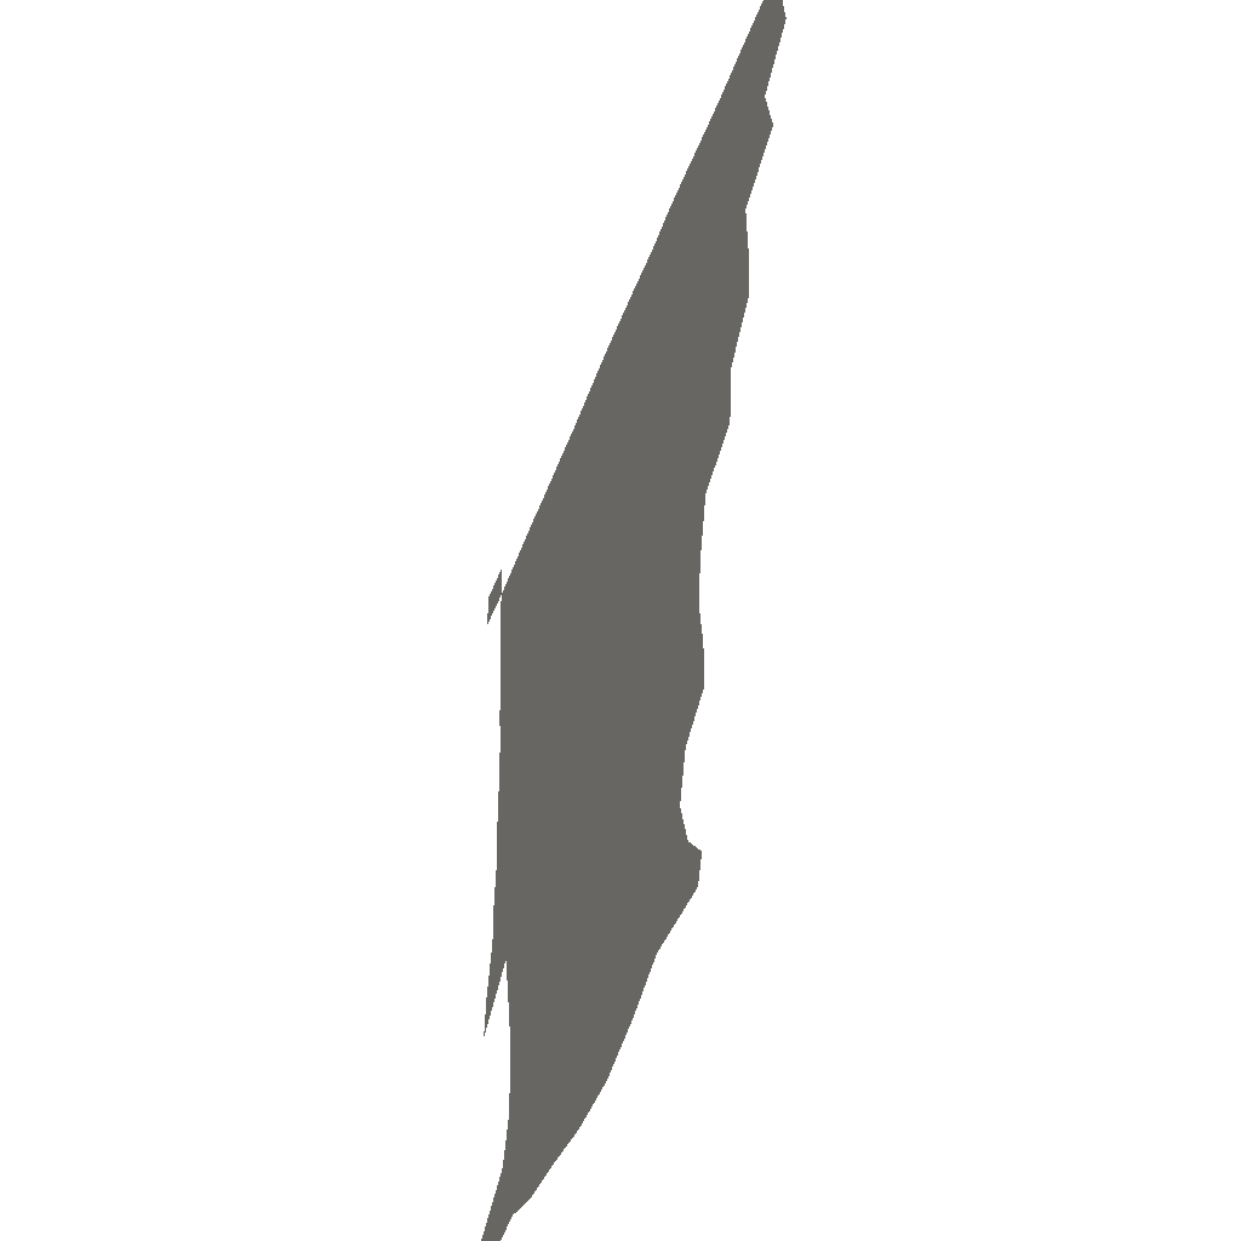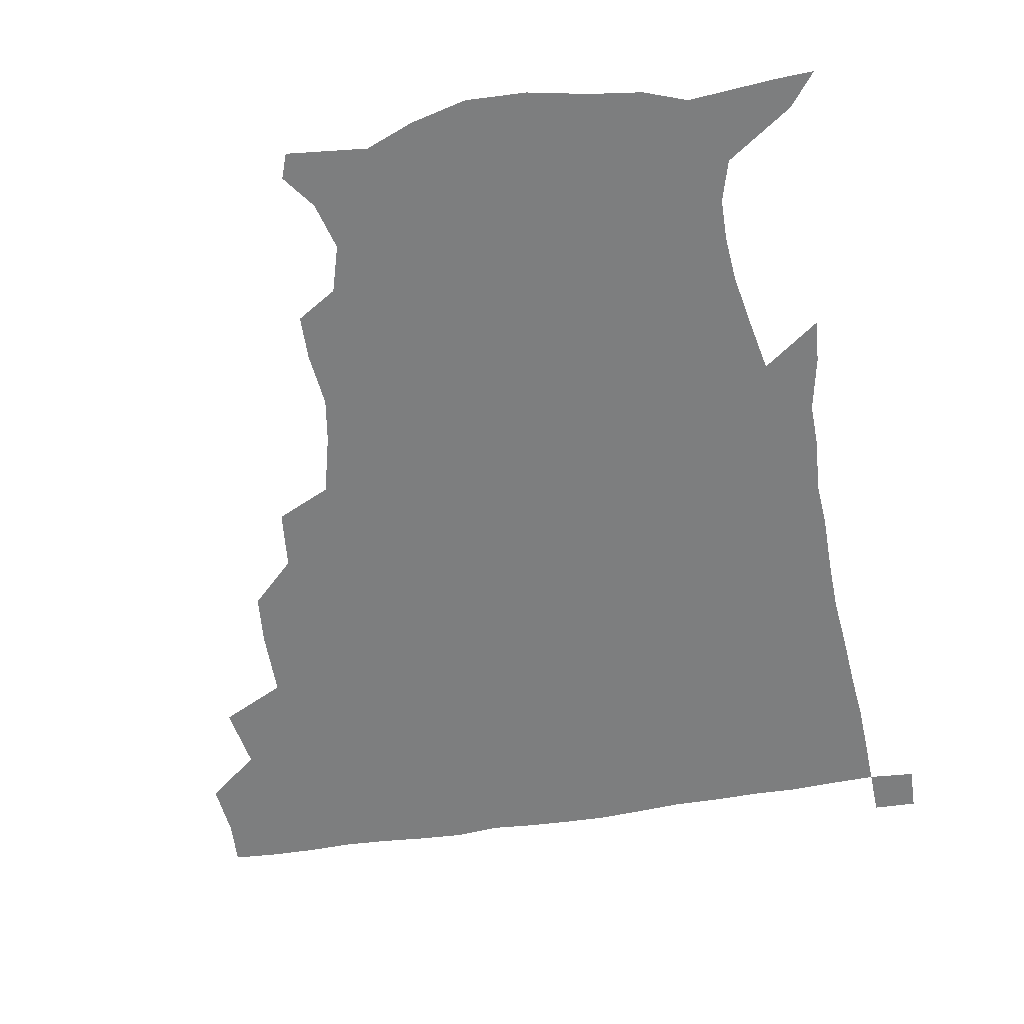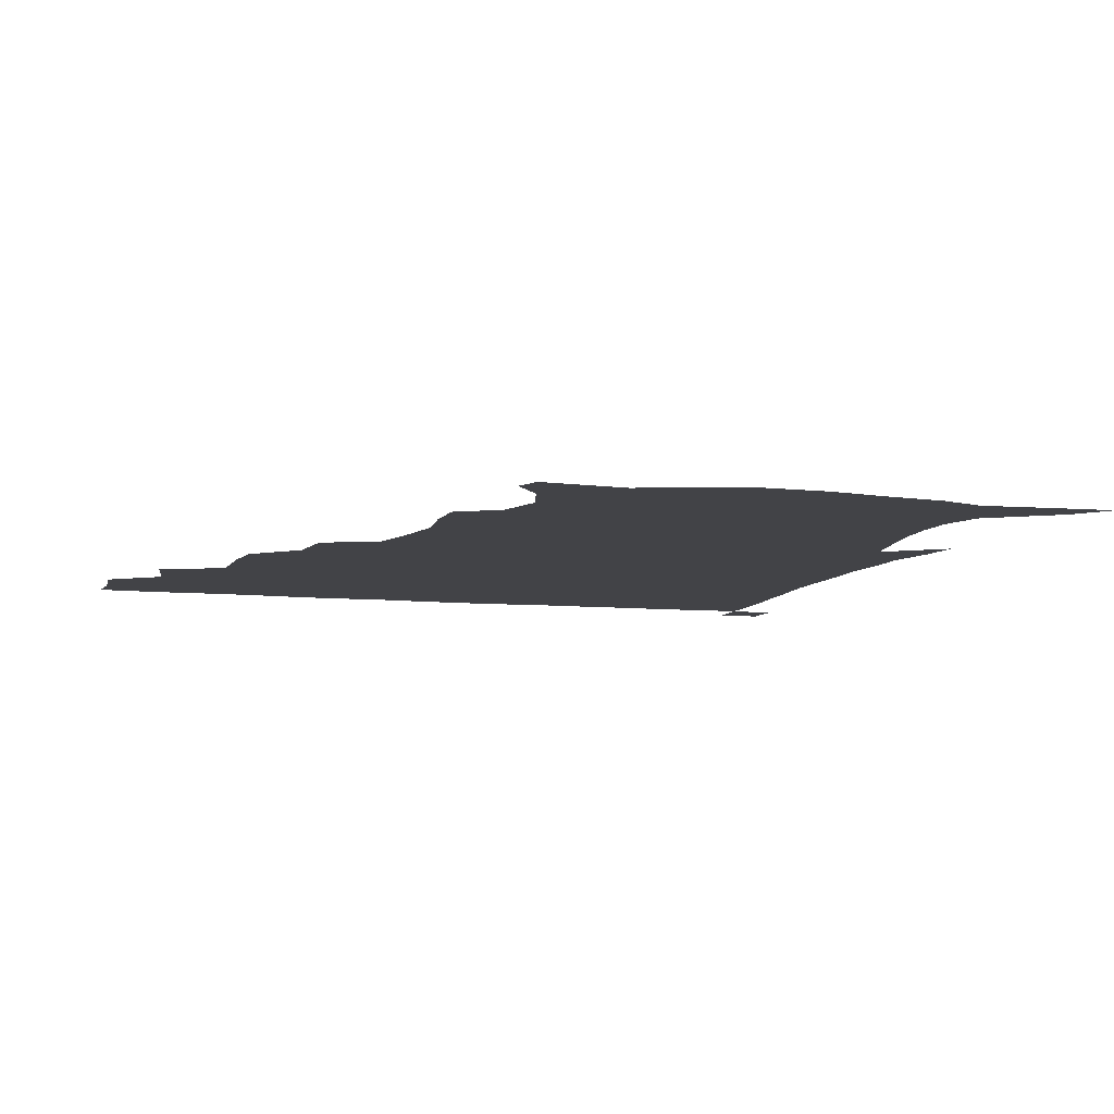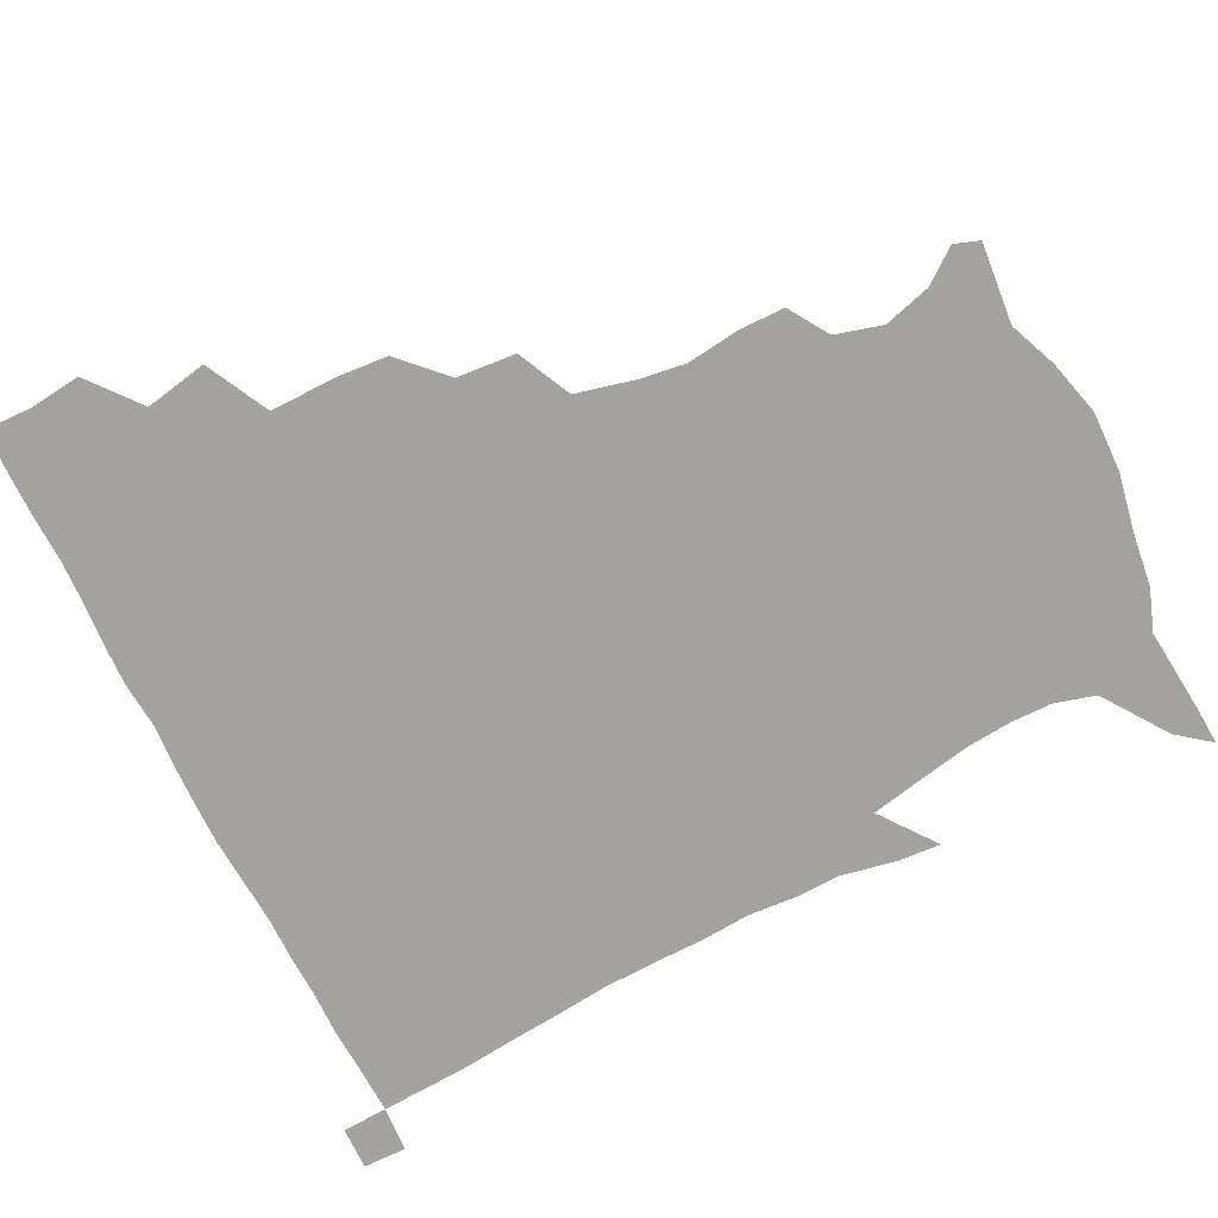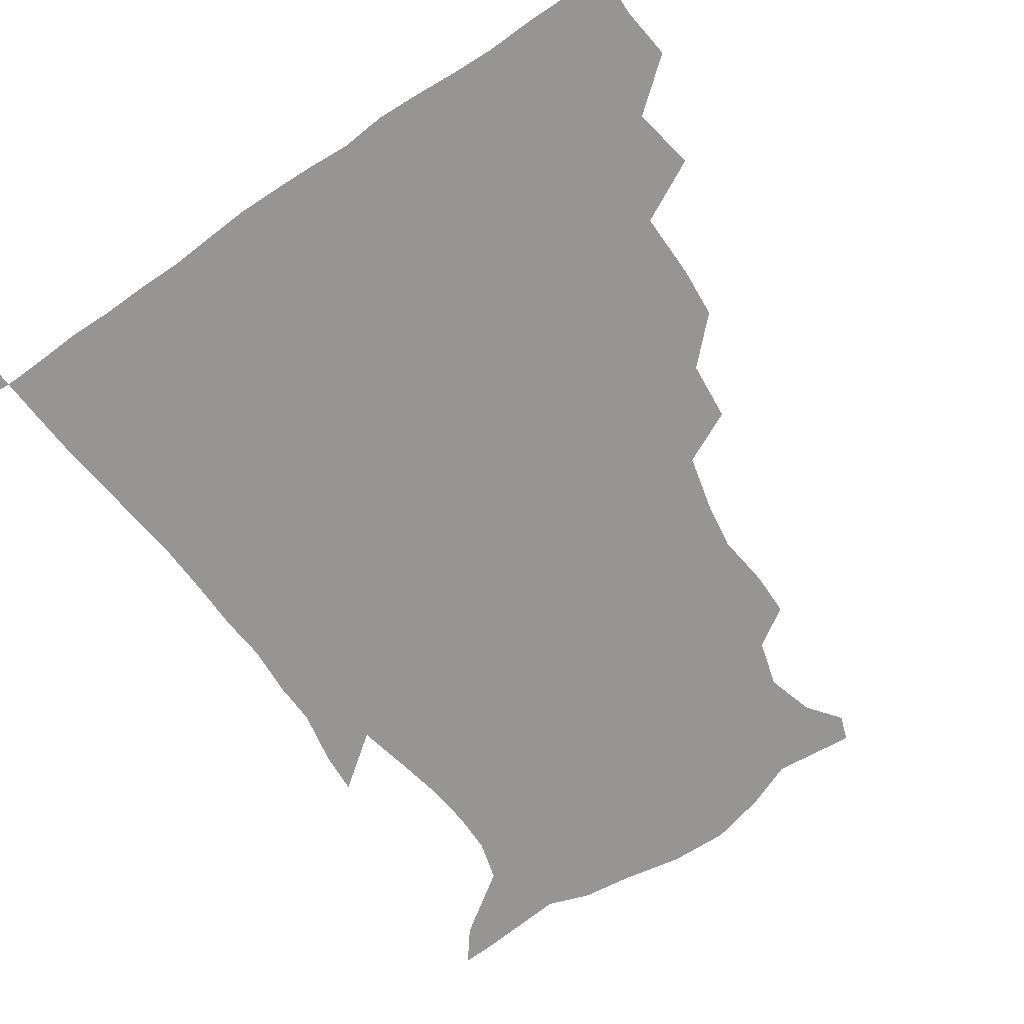
<metadata>
{"format":"obj","ext":"obj","renderer":"f3d","projection":"perspective","resolution":1024,"background":"white","views":[{"elev":-48.7,"azim":-109.9,"up":"+Y"},{"elev":-59.3,"azim":9.1,"up":"+Z"},{"elev":-7.4,"azim":-17.5,"up":"+Z"},{"elev":-72.6,"azim":-63.4,"up":"+Z"},{"elev":-67.6,"azim":-145.6,"up":"+Z"}]}
</metadata>
<code>
v 435.1 402.6 0
v 437.1 420.2 0
v 436.6 435.5 0
v 448.5 367.4 0
v 452.5 388.5 0
v 452.2 404.8 0
v 452.1 420.4 0
v 451.5 436.3 0
v 470.9 317.1 0
v 469.6 333.7 0
v 469.9 356.6 0
v 469 374.6 0
v 468.9 390.8 0
v 467.7 405.8 0
v 467 420.9 0
v 466.4 436.4 0
v 487.4 282.6 0
v 485.7 302.5 0
v 485.7 324.3 0
v 484.9 342.2 0
v 485.4 361.7 0
v 484.5 377 0
v 483.7 391.6 0
v 482.8 406.1 0
v 482.3 420.9 0
v 482 435.9 0
v 510.5 205.5 0
v 510.4 220.5 0
v 512.7 238.7 0
v 510.5 253.8 0
v 505.6 273.8 0
v 501.8 293.2 0
v 503 316.7 0
v 501.5 332.1 0
v 499.9 346.6 0
v 499.7 362.8 0
v 499 377.6 0
v 498.2 391.9 0
v 497.5 406.4 0
v 497.1 421.1 0
v 496.8 436.6 0
v 515.4 153.9 0
v 524 165.2 0
v 528.5 181.1 0
v 524 196.9 0
v 525.1 218.6 0
v 523.9 233.5 0
v 523 249.8 0
v 520.3 266.4 0
v 517.8 282.8 0
v 516 298.9 0
v 516.3 319.3 0
v 515.1 333.4 0
v 514.8 349.1 0
v 513.9 363.1 0
v 513.7 377.8 0
v 512.7 392 0
v 512.3 406.5 0
v 511.8 421 0
v 511.5 437.6 0
v 518.4 145.5 0
v 528.3 157.5 0
v 535.4 172 0
v 536.9 188.5 0
v 535.7 206 0
v 537.6 227.4 0
v 536 242.1 0
v 534.3 255.4 0
v 531.8 269.3 0
v 530.5 286.4 0
v 530.6 304.6 0
v 529.8 320 0
v 529.4 334.8 0
v 529.3 349.9 0
v 528.8 363.8 0
v 528.9 378.2 0
v 527.8 392.2 0
v 527.2 406.8 0
v 526.5 422.2 0
v 525.9 438.3 0
v 530 146.5 0
v 542.3 161.7 0
v 548.6 180.9 0
v 548.3 195 0
v 548.6 210.5 0
v 549 232.3 0
v 548.2 245.5 0
v 547.3 261.3 0
v 545.2 273.5 0
v 544.5 289.8 0
v 544.5 306.7 0
v 544 321.3 0
v 544 336.1 0
v 543.6 350.2 0
v 543.6 364.5 0
v 543 378.1 0
v 542.6 392.1 0
v 542.7 406.3 0
v 542 421.1 0
v 541.1 436.9 0
v 545.5 148 0
v 557.8 166.1 0
v 560.5 181.6 0
v 560.2 197.6 0
v 561.9 216.4 0
v 561.2 231.7 0
v 560.4 247.6 0
v 559.8 261.9 0
v 558.7 276.5 0
v 558.6 292.5 0
v 558.7 308.1 0
v 557.9 320.4 0
v 558 336.6 0
v 558.2 351 0
v 558 364.5 0
v 557.3 377.9 0
v 557.6 392.1 0
v 557.4 406.3 0
v 556.7 421.1 0
v 555.6 437.9 0
v 561.5 141.4 0
v 571.5 166.8 0
v 573.9 185.1 0
v 574.1 197.5 0
v 573.7 217.6 0
v 574.4 232.2 0
v 573.2 246.7 0
v 573 261.4 0
v 572.3 275.1 0
v 571.9 291 0
v 572 307.7 0
v 572.6 323.3 0
v 572.2 336 0
v 572.3 350.4 0
v 572.6 364.6 0
v 572.4 378 0
v 572.8 392.2 0
v 572.5 406 0
v 571.2 421.8 0
v 569.9 438.4 0
v 580.3 136.6 0
v 585.4 166.5 0
v 586.5 185.2 0
v 587.4 203.7 0
v 587.2 218.7 0
v 587.4 235.6 0
v 587 248.5 0
v 586.4 265.3 0
v 587.1 278.6 0
v 586.1 293.1 0
v 586.2 309.3 0
v 586.3 323.6 0
v 586.7 337.2 0
v 586.8 351.9 0
v 586.9 364.3 0
v 587.7 378.9 0
v 587.4 392.4 0
v 587 406 0
v 585.6 422.2 0
v 584 438.6 0
v 600.6 137.1 0
v 599.8 165.2 0
v 600.1 184.8 0
v 600.3 200.3 0
v 600.6 216.9 0
v 599.9 233.4 0
v 599.9 249.4 0
v 600.1 262.6 0
v 599.6 280.2 0
v 600.1 293.4 0
v 599.9 309 0
v 600.6 321.6 0
v 600.6 337.4 0
v 600.8 350.8 0
v 601.7 365.8 0
v 602 379.2 0
v 601.9 392.7 0
v 601.3 407.3 0
v 600.2 422.4 0
v 598.7 437.7 0
v 620.6 140.8 0
v 615.7 162.3 0
v 612.8 183.8 0
v 612.6 200.1 0
v 613.5 217.4 0
v 612.9 234.3 0
v 613.1 247.6 0
v 613.7 263.7 0
v 613.2 277.9 0
v 613.4 293.2 0
v 613.4 308 0
v 614.4 324.6 0
v 614.6 337.3 0
v 614.9 350.4 0
v 615.5 365.7 0
v 616 379.4 0
v 616.4 392.9 0
v 617 406.8 0
v 616.1 421.3 0
v 614.3 436.6 0
v 638 143 0
v 629.9 163.7 0
v 627.4 179.2 0
v 624.7 197.5 0
v 624.9 218.3 0
v 625.5 234.1 0
v 626.4 247.4 0
v 626.4 264.7 0
v 627.5 276 0
v 627 291.4 0
v 627.1 305.8 0
v 626.8 324.2 0
v 627.9 338.3 0
v 628.8 350.7 0
v 629.5 364.9 0
v 630.2 378.8 0
v 630.8 392.9 0
v 631.8 406.9 0
v 631.1 421.2 0
v 629.3 436.7 0
v 652.4 148.1 0
v 643.7 162.9 0
v 638.4 181.2 0
v 637.3 195.6 0
v 637.1 213.1 0
v 637.9 229.7 0
v 640.1 243.2 0
v 639.6 261.1 0
v 639.9 276.1 0
v 639.9 290.8 0
v 640.3 305.8 0
v 641.1 319.8 0
v 641 336.5 0
v 642.4 349.6 0
v 643.3 364.1 0
v 644.1 379.6 0
v 645 392.6 0
v 645.7 407.1 0
v 646 420.9 0
v 644.9 436.3 0
v 668.1 146.6 0
v 657.3 161.4 0
v 650.7 177.1 0
v 648.7 191.1 0
v 647.8 209.6 0
v 649.7 224.1 0
v 652.2 239.7 0
v 652.9 257.7 0
v 652.3 273.8 0
v 653 287.4 0
v 652.6 304.1 0
v 654 317.3 0
v 654.1 333.7 0
v 655.6 348 0
v 657 362.1 0
v 657.7 378.1 0
v 659 392.6 0
v 659.9 406.8 0
v 660.4 421 0
v 659.8 436.6 0
v 681.7 145.4 0
v 670.9 158.7 0
v 663.3 171.2 0
v 659.4 185 0
v 659.3 198.7 0
v 660.7 214 0
v 663.9 230.8 0
v 667.8 249.4 0
v 667.2 265.2 0
v 666 281.7 0
v 665.8 298 0
v 666.4 312.9 0
v 668.9 325.9 0
v 668.3 344.6 0
v 669.7 360.3 0
v 670.6 377.2 0
v 673.1 390.9 0
v 674 406.3 0
v 674.9 420.8 0
v 675.4 435.7 0
v 694 144.7 0
v 685.3 155.8 0
v 686.9 235.2 0
v 685.9 249.6 0
v 682.2 268.3 0
v 682.6 283.2 0
v 681.5 300.7 0
v 682.7 316.1 0
v 682.9 333.8 0
v 683.5 352.1 0
v 685.4 369.3 0
v 687 387.5 0
v 688.8 403.9 0
v 689.7 420 0
v 690.5 435.2 0
v 691.3 450.7 0
v 706.2 436.2 0
v 706 451.1 0
f 5 6 1
f 1 6 2
f 6 7 2
f 2 7 3
f 7 8 3
f 11 12 4
f 4 12 5
f 12 13 5
f 5 13 6
f 13 14 6
f 6 14 7
f 14 15 7
f 7 15 8
f 15 16 8
f 18 19 9
f 9 19 10
f 19 20 10
f 10 20 11
f 20 21 11
f 11 21 12
f 21 22 12
f 12 22 13
f 22 23 13
f 13 23 14
f 23 24 14
f 14 24 15
f 24 25 15
f 15 25 16
f 25 26 16
f 31 32 17
f 17 32 18
f 32 33 18
f 18 33 19
f 33 34 19
f 19 34 20
f 34 35 20
f 20 35 21
f 35 36 21
f 21 36 22
f 36 37 22
f 22 37 23
f 37 38 23
f 23 38 24
f 38 39 24
f 24 39 25
f 39 40 25
f 25 40 26
f 40 41 26
f 45 46 27
f 27 46 28
f 46 47 28
f 28 47 29
f 47 48 29
f 29 48 30
f 48 49 30
f 30 49 31
f 49 50 31
f 31 50 32
f 50 51 32
f 32 51 33
f 51 52 33
f 33 52 34
f 52 53 34
f 34 53 35
f 53 54 35
f 35 54 36
f 54 55 36
f 36 55 37
f 55 56 37
f 37 56 38
f 56 57 38
f 38 57 39
f 57 58 39
f 39 58 40
f 58 59 40
f 40 59 41
f 59 60 41
f 61 62 42
f 42 62 43
f 62 63 43
f 43 63 44
f 63 64 44
f 44 64 45
f 64 65 45
f 45 65 46
f 65 66 46
f 46 66 47
f 66 67 47
f 47 67 48
f 67 68 48
f 48 68 49
f 68 69 49
f 49 69 50
f 69 70 50
f 50 70 51
f 70 71 51
f 51 71 52
f 71 72 52
f 52 72 53
f 72 73 53
f 53 73 54
f 73 74 54
f 54 74 55
f 74 75 55
f 55 75 56
f 75 76 56
f 56 76 57
f 76 77 57
f 57 77 58
f 77 78 58
f 58 78 59
f 78 79 59
f 59 79 60
f 79 80 60
f 61 81 62
f 81 82 62
f 62 82 63
f 82 83 63
f 63 83 64
f 83 84 64
f 64 84 65
f 84 85 65
f 65 85 66
f 85 86 66
f 66 86 67
f 86 87 67
f 67 87 68
f 87 88 68
f 68 88 69
f 88 89 69
f 69 89 70
f 89 90 70
f 70 90 71
f 90 91 71
f 71 91 72
f 91 92 72
f 72 92 73
f 92 93 73
f 73 93 74
f 93 94 74
f 74 94 75
f 94 95 75
f 75 95 76
f 95 96 76
f 76 96 77
f 96 97 77
f 77 97 78
f 97 98 78
f 78 98 79
f 98 99 79
f 79 99 80
f 99 100 80
f 81 101 82
f 101 102 82
f 82 102 83
f 102 103 83
f 83 103 84
f 103 104 84
f 84 104 85
f 104 105 85
f 85 105 86
f 105 106 86
f 86 106 87
f 106 107 87
f 87 107 88
f 107 108 88
f 88 108 89
f 108 109 89
f 89 109 90
f 109 110 90
f 90 110 91
f 110 111 91
f 91 111 92
f 111 112 92
f 92 112 93
f 112 113 93
f 93 113 94
f 113 114 94
f 94 114 95
f 114 115 95
f 95 115 96
f 115 116 96
f 96 116 97
f 116 117 97
f 97 117 98
f 117 118 98
f 98 118 99
f 118 119 99
f 99 119 100
f 119 120 100
f 101 121 102
f 121 122 102
f 102 122 103
f 122 123 103
f 103 123 104
f 123 124 104
f 104 124 105
f 124 125 105
f 105 125 106
f 125 126 106
f 106 126 107
f 126 127 107
f 107 127 108
f 127 128 108
f 108 128 109
f 128 129 109
f 109 129 110
f 129 130 110
f 110 130 111
f 130 131 111
f 111 131 112
f 131 132 112
f 112 132 113
f 132 133 113
f 113 133 114
f 133 134 114
f 114 134 115
f 134 135 115
f 115 135 116
f 135 136 116
f 116 136 117
f 136 137 117
f 117 137 118
f 137 138 118
f 118 138 119
f 138 139 119
f 119 139 120
f 139 140 120
f 121 141 122
f 141 142 122
f 122 142 123
f 142 143 123
f 123 143 124
f 143 144 124
f 124 144 125
f 144 145 125
f 125 145 126
f 145 146 126
f 126 146 127
f 146 147 127
f 127 147 128
f 147 148 128
f 128 148 129
f 148 149 129
f 129 149 130
f 149 150 130
f 130 150 131
f 150 151 131
f 131 151 132
f 151 152 132
f 132 152 133
f 152 153 133
f 133 153 134
f 153 154 134
f 134 154 135
f 154 155 135
f 135 155 136
f 155 156 136
f 136 156 137
f 156 157 137
f 137 157 138
f 157 158 138
f 138 158 139
f 158 159 139
f 139 159 140
f 159 160 140
f 141 161 142
f 161 162 142
f 142 162 143
f 162 163 143
f 143 163 144
f 163 164 144
f 144 164 145
f 164 165 145
f 145 165 146
f 165 166 146
f 146 166 147
f 166 167 147
f 147 167 148
f 167 168 148
f 148 168 149
f 168 169 149
f 149 169 150
f 169 170 150
f 150 170 151
f 170 171 151
f 151 171 152
f 171 172 152
f 152 172 153
f 172 173 153
f 153 173 154
f 173 174 154
f 154 174 155
f 174 175 155
f 155 175 156
f 175 176 156
f 156 176 157
f 176 177 157
f 157 177 158
f 177 178 158
f 158 178 159
f 178 179 159
f 159 179 160
f 179 180 160
f 161 181 162
f 181 182 162
f 162 182 163
f 182 183 163
f 163 183 164
f 183 184 164
f 164 184 165
f 184 185 165
f 165 185 166
f 185 186 166
f 166 186 167
f 186 187 167
f 167 187 168
f 187 188 168
f 168 188 169
f 188 189 169
f 169 189 170
f 189 190 170
f 170 190 171
f 190 191 171
f 171 191 172
f 191 192 172
f 172 192 173
f 192 193 173
f 173 193 174
f 193 194 174
f 174 194 175
f 194 195 175
f 175 195 176
f 195 196 176
f 176 196 177
f 196 197 177
f 177 197 178
f 197 198 178
f 178 198 179
f 198 199 179
f 179 199 180
f 199 200 180
f 181 201 182
f 201 202 182
f 182 202 183
f 202 203 183
f 183 203 184
f 203 204 184
f 184 204 185
f 204 205 185
f 185 205 186
f 205 206 186
f 186 206 187
f 206 207 187
f 187 207 188
f 207 208 188
f 188 208 189
f 208 209 189
f 189 209 190
f 209 210 190
f 190 210 191
f 210 211 191
f 191 211 192
f 211 212 192
f 192 212 193
f 212 213 193
f 193 213 194
f 213 214 194
f 194 214 195
f 214 215 195
f 195 215 196
f 215 216 196
f 196 216 197
f 216 217 197
f 197 217 198
f 217 218 198
f 198 218 199
f 218 219 199
f 199 219 200
f 219 220 200
f 201 221 202
f 221 222 202
f 202 222 203
f 222 223 203
f 203 223 204
f 223 224 204
f 204 224 205
f 224 225 205
f 205 225 206
f 225 226 206
f 206 226 207
f 226 227 207
f 207 227 208
f 227 228 208
f 208 228 209
f 228 229 209
f 209 229 210
f 229 230 210
f 210 230 211
f 230 231 211
f 211 231 212
f 231 232 212
f 212 232 213
f 232 233 213
f 213 233 214
f 233 234 214
f 214 234 215
f 234 235 215
f 215 235 216
f 235 236 216
f 216 236 217
f 236 237 217
f 217 237 218
f 237 238 218
f 218 238 219
f 238 239 219
f 219 239 220
f 239 240 220
f 221 241 222
f 241 242 222
f 222 242 223
f 242 243 223
f 223 243 224
f 243 244 224
f 224 244 225
f 244 245 225
f 225 245 226
f 245 246 226
f 226 246 227
f 246 247 227
f 227 247 228
f 247 248 228
f 228 248 229
f 248 249 229
f 229 249 230
f 249 250 230
f 230 250 231
f 250 251 231
f 231 251 232
f 251 252 232
f 232 252 233
f 252 253 233
f 233 253 234
f 253 254 234
f 234 254 235
f 254 255 235
f 235 255 236
f 255 256 236
f 236 256 237
f 256 257 237
f 237 257 238
f 257 258 238
f 238 258 239
f 258 259 239
f 239 259 240
f 259 260 240
f 241 261 242
f 261 262 242
f 242 262 243
f 262 263 243
f 243 263 244
f 263 264 244
f 244 264 245
f 264 265 245
f 245 265 246
f 265 266 246
f 246 266 247
f 266 267 247
f 247 267 248
f 267 268 248
f 248 268 249
f 268 269 249
f 249 269 250
f 269 270 250
f 250 270 251
f 270 271 251
f 251 271 252
f 271 272 252
f 252 272 253
f 272 273 253
f 253 273 254
f 273 274 254
f 254 274 255
f 274 275 255
f 255 275 256
f 275 276 256
f 256 276 257
f 276 277 257
f 257 277 258
f 277 278 258
f 258 278 259
f 278 279 259
f 259 279 260
f 279 280 260
f 261 281 262
f 281 282 262
f 262 282 263
f 268 283 269
f 283 284 269
f 269 284 270
f 284 285 270
f 270 285 271
f 285 286 271
f 271 286 272
f 286 287 272
f 272 287 273
f 287 288 273
f 273 288 274
f 288 289 274
f 274 289 275
f 289 290 275
f 275 290 276
f 290 291 276
f 276 291 277
f 291 292 277
f 277 292 278
f 292 293 278
f 278 293 279
f 293 294 279
f 279 294 280
f 294 295 280
f 295 297 296
f 297 298 296

</code>
